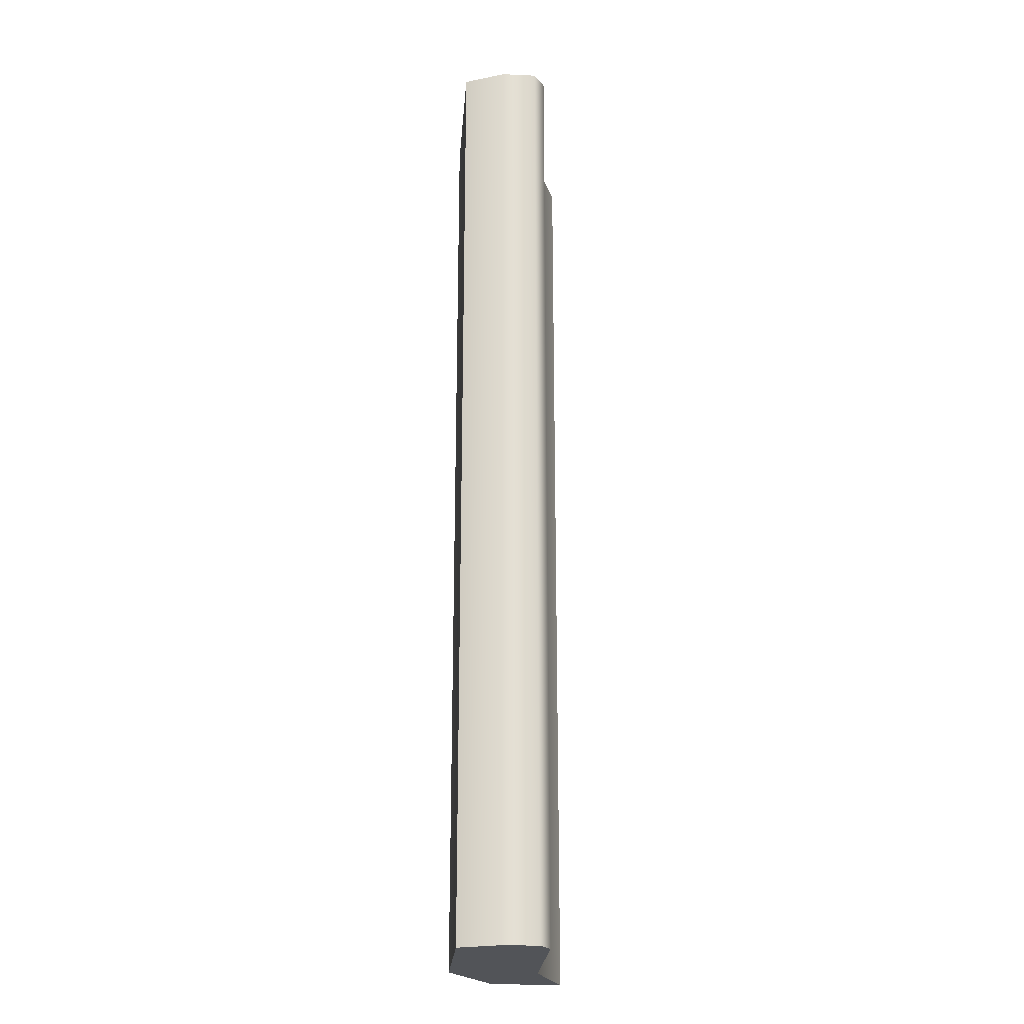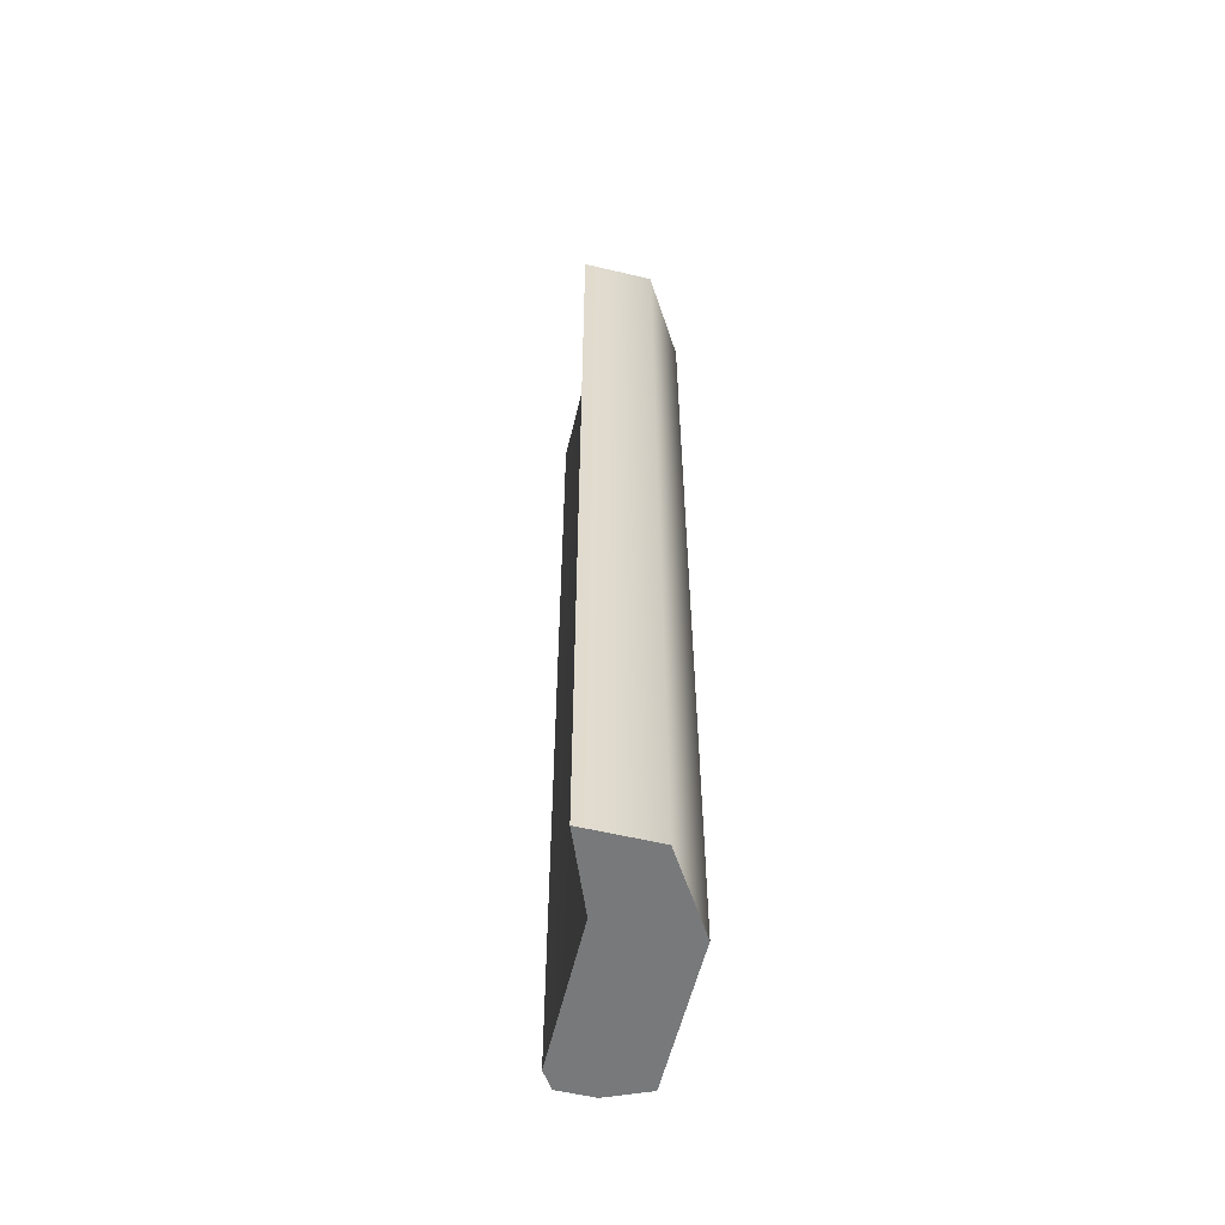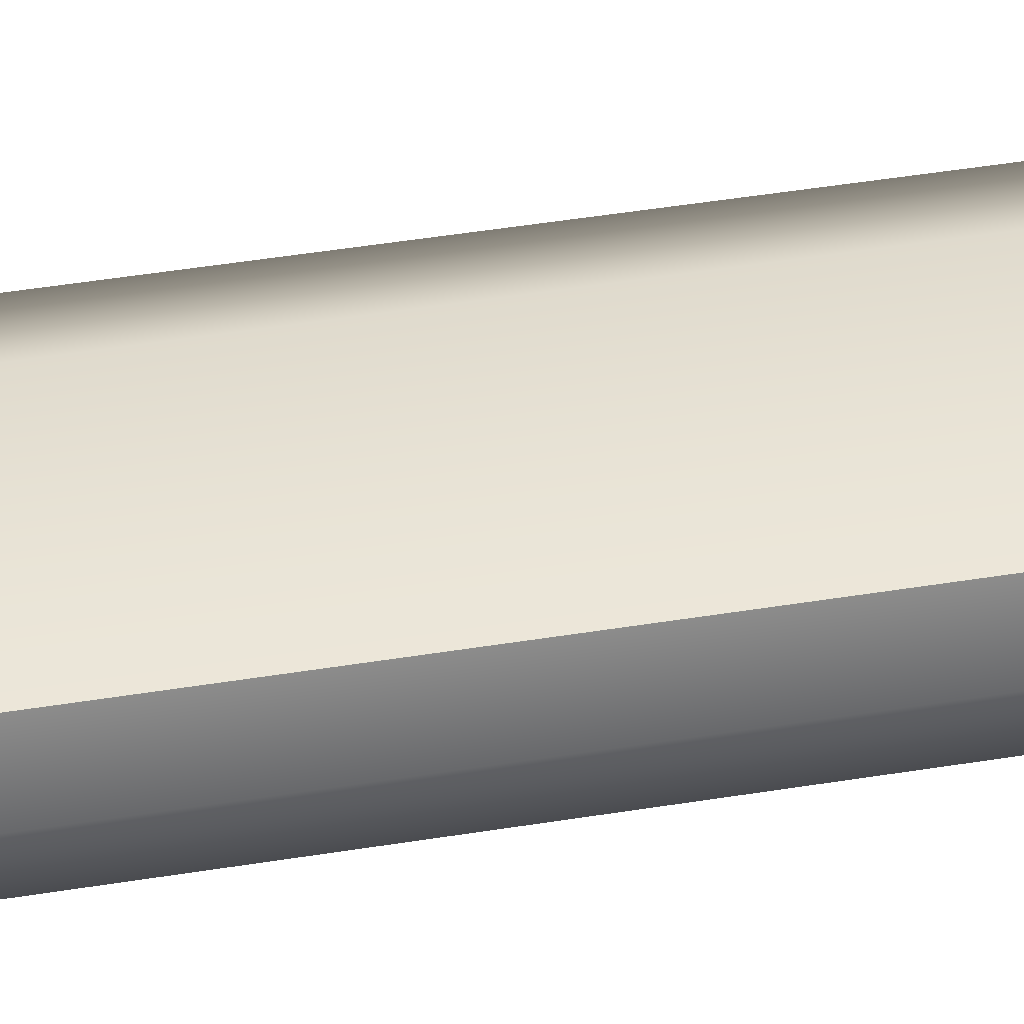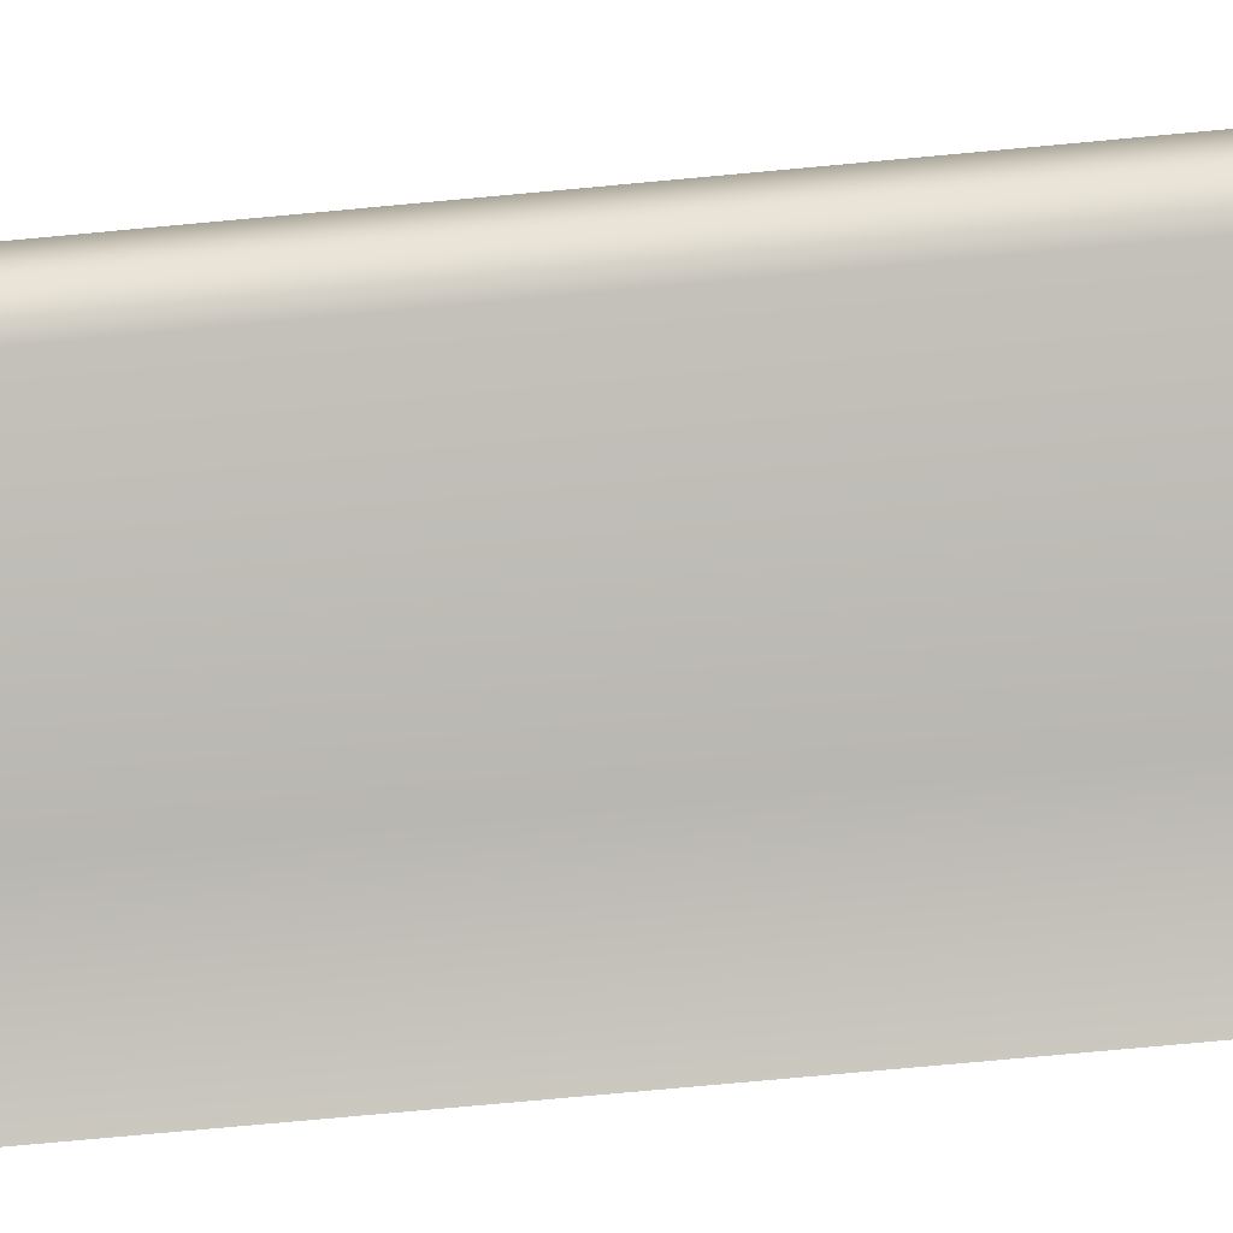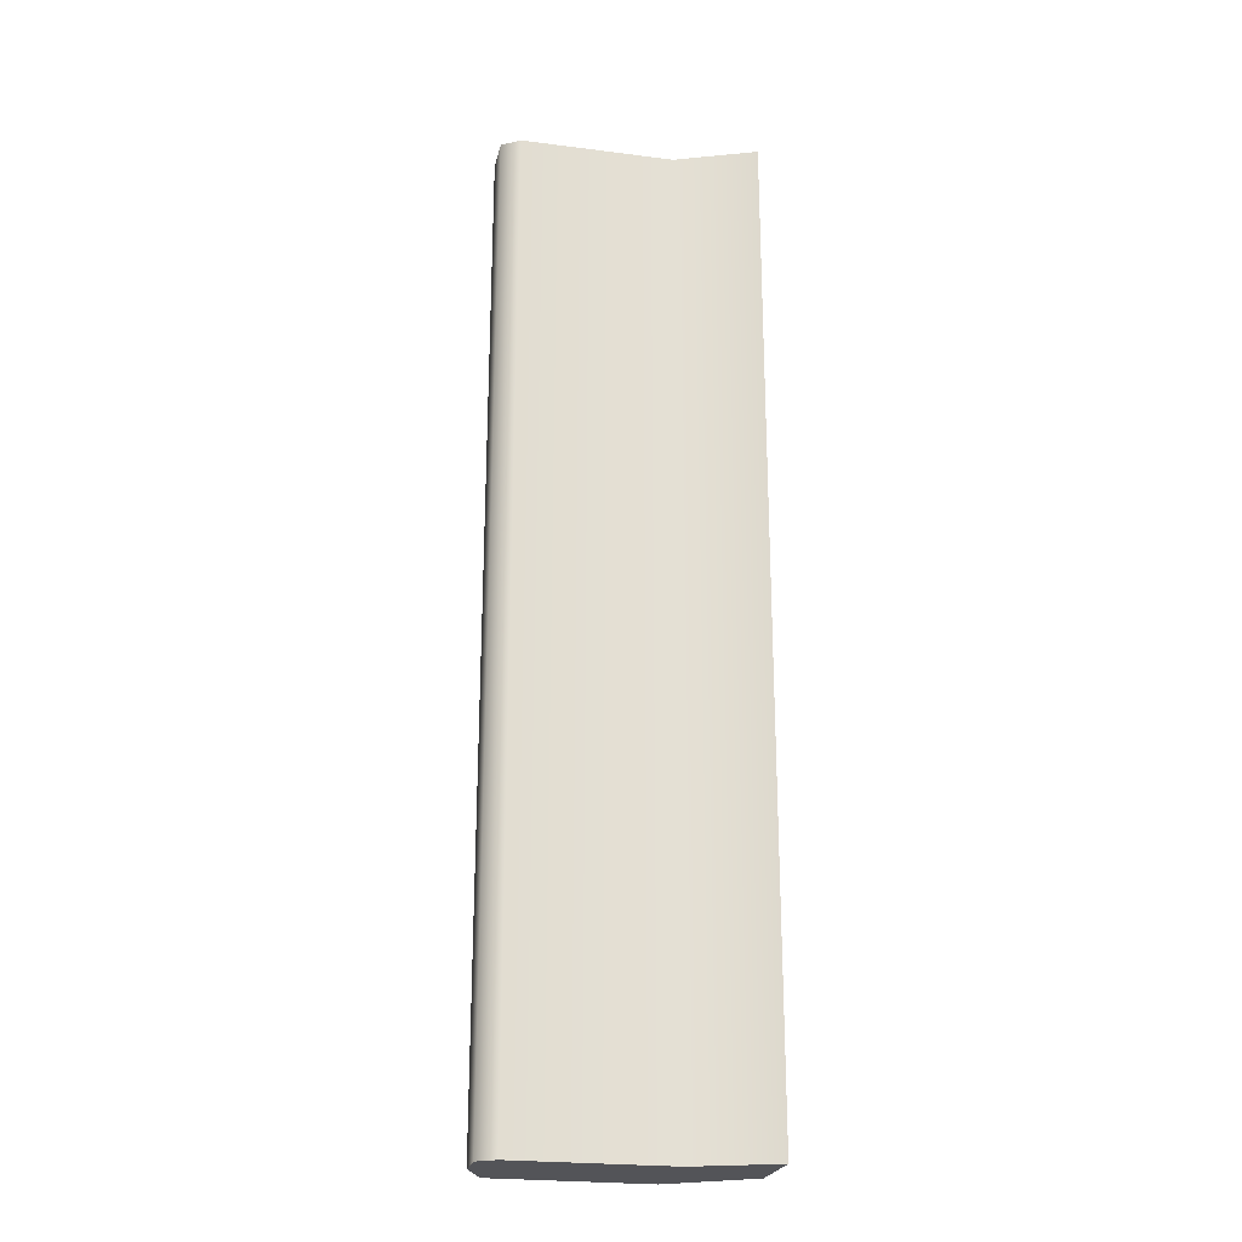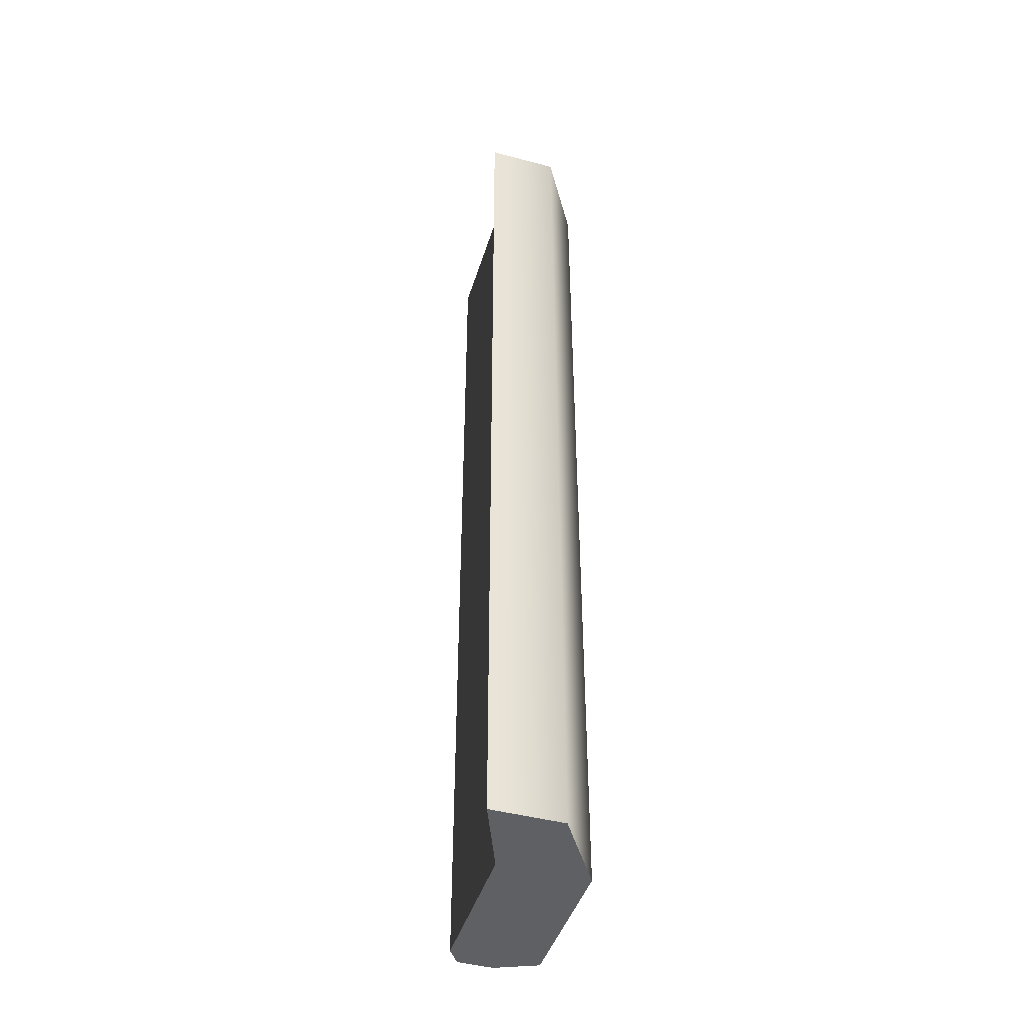
<metadata>
{"format":"obj","ext":"obj","renderer":"f3d","projection":"perspective","resolution":1024,"background":"white","views":[{"elev":-22.9,"azim":85.6,"up":"+Y"},{"elev":-57.7,"azim":-103.8,"up":"+Y"},{"elev":49.7,"azim":80.0,"up":"+Z"},{"elev":-71.0,"azim":95.4,"up":"+Z"},{"elev":-23.6,"azim":167.4,"up":"+Y"},{"elev":-44.5,"azim":-107.2,"up":"+Y"}]}
</metadata>
<code>
g tactical_urx_kac_panel_short_LOD1
v -0.007728 0.04937 -0.005033
v 0.007656 0.04937 -0.004906
v 0.007656 0.04937 0.004086
v -0.007728 0.04937 0.004086
v -0.01562 0.04937 -0.008191
v -0.01562 0.04937 -0.0008823
v 0.009445 0.04937 -8.102e-05
v 0.009445 0.04937 -0.003704
v 0.009445 0.04937 -0.003704
v 0.009445 -0.04937 -0.003704
v 0.009445 -0.04937 -8.105e-05
v 0.009445 0.04937 -8.102e-05
v 0.007656 0.04937 0.004086
v 0.007656 -0.04937 0.004085
v 0.007656 -0.04937 -0.004906
v 0.007656 0.04937 -0.004906
v 0.007656 -0.04937 -0.004906
v -0.007728 -0.04937 -0.005033
v -0.007728 -0.04937 0.004085
v 0.007656 -0.04937 0.004085
v -0.01562 -0.04937 -0.0008823
v -0.01562 -0.04937 -0.008191
v 0.009445 -0.04937 -0.003704
v 0.009445 -0.04937 -8.105e-05
v -0.01562 -0.04937 -0.008191
v -0.01562 0.04937 -0.008191
v -0.01562 0.04937 -0.0008823
v -0.01562 -0.04937 -0.0008823
v -0.007728 -0.04937 0.004085
v -0.007728 0.04937 0.004086
v 0.007656 -0.04937 0.004085
v 0.007656 0.04937 0.004086
v -0.007728 -0.04937 -0.005033
v 0.007656 -0.04937 -0.004906
v 0.007656 0.04937 -0.004906
v -0.007728 0.04937 -0.005033
v -0.01562 -0.04937 -0.008191
v -0.01562 0.04937 -0.008191
g tactical_urx_kac_panel_short_LOD1_0
f 3 2 1
f 4 3 1
f 4 1 5
f 6 4 5
f 3 7 2
f 7 8 2
f 11 10 9
f 12 11 9
f 11 12 13
f 14 11 13
f 9 10 15
f 16 9 15
f 19 18 17
f 20 19 17
f 19 21 18
f 21 22 18
f 20 17 23
f 24 20 23
f 27 26 25
f 28 27 25
f 28 29 27
f 29 30 27
f 29 31 30
f 31 32 30
f 35 34 33
f 36 35 33
f 36 33 37
f 38 36 37

</code>
